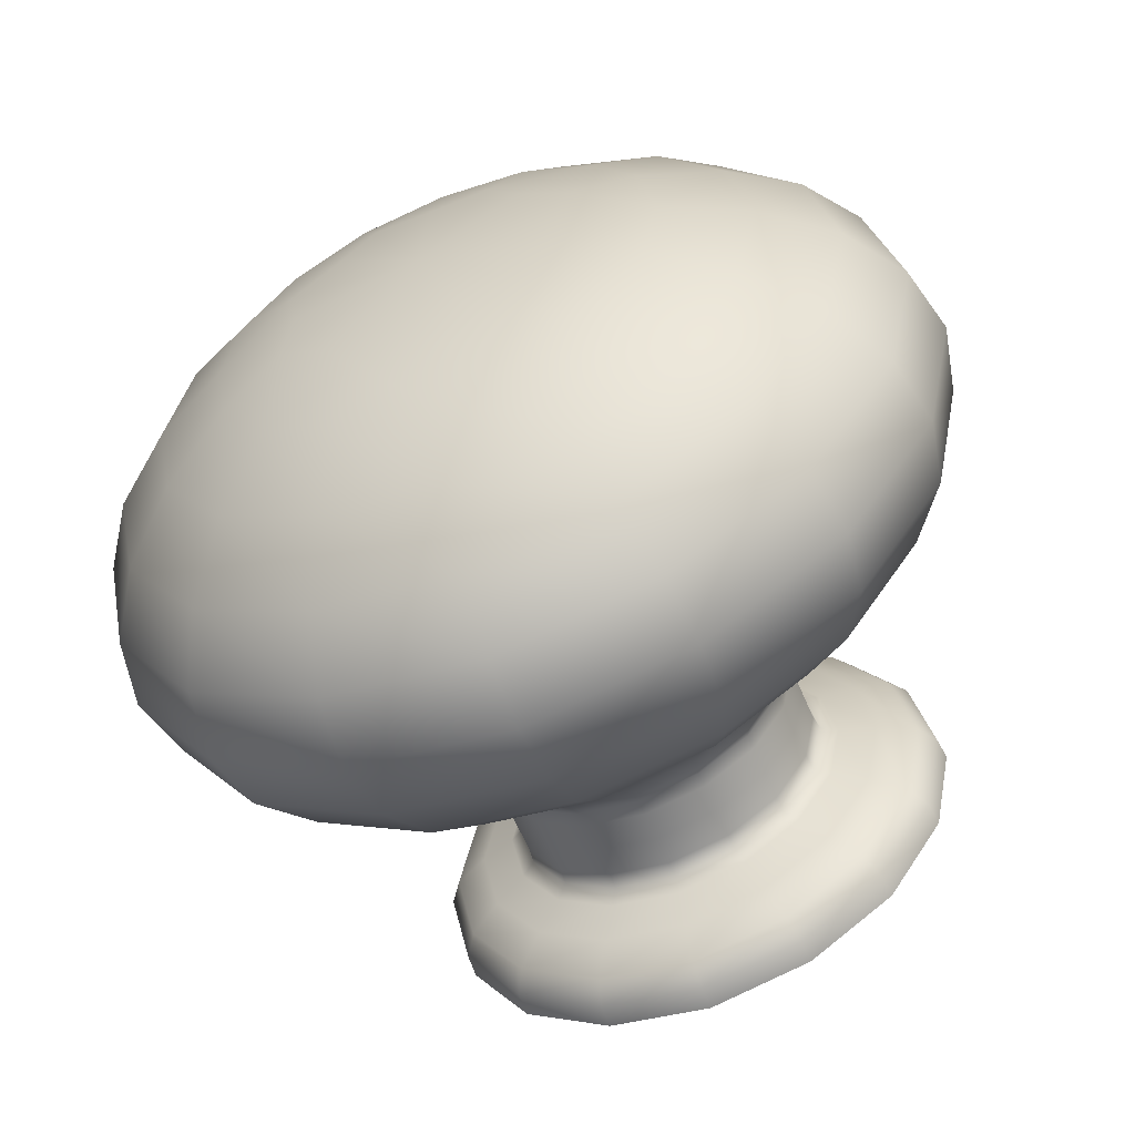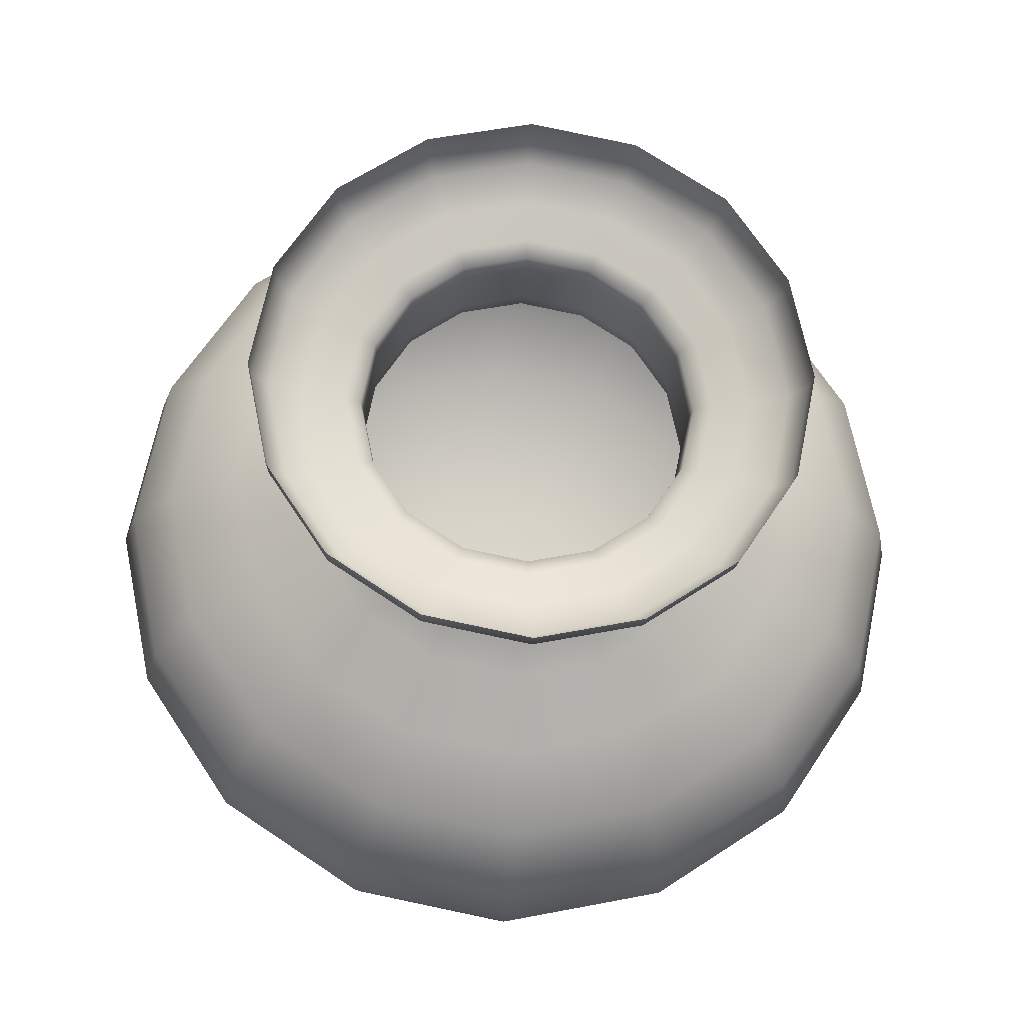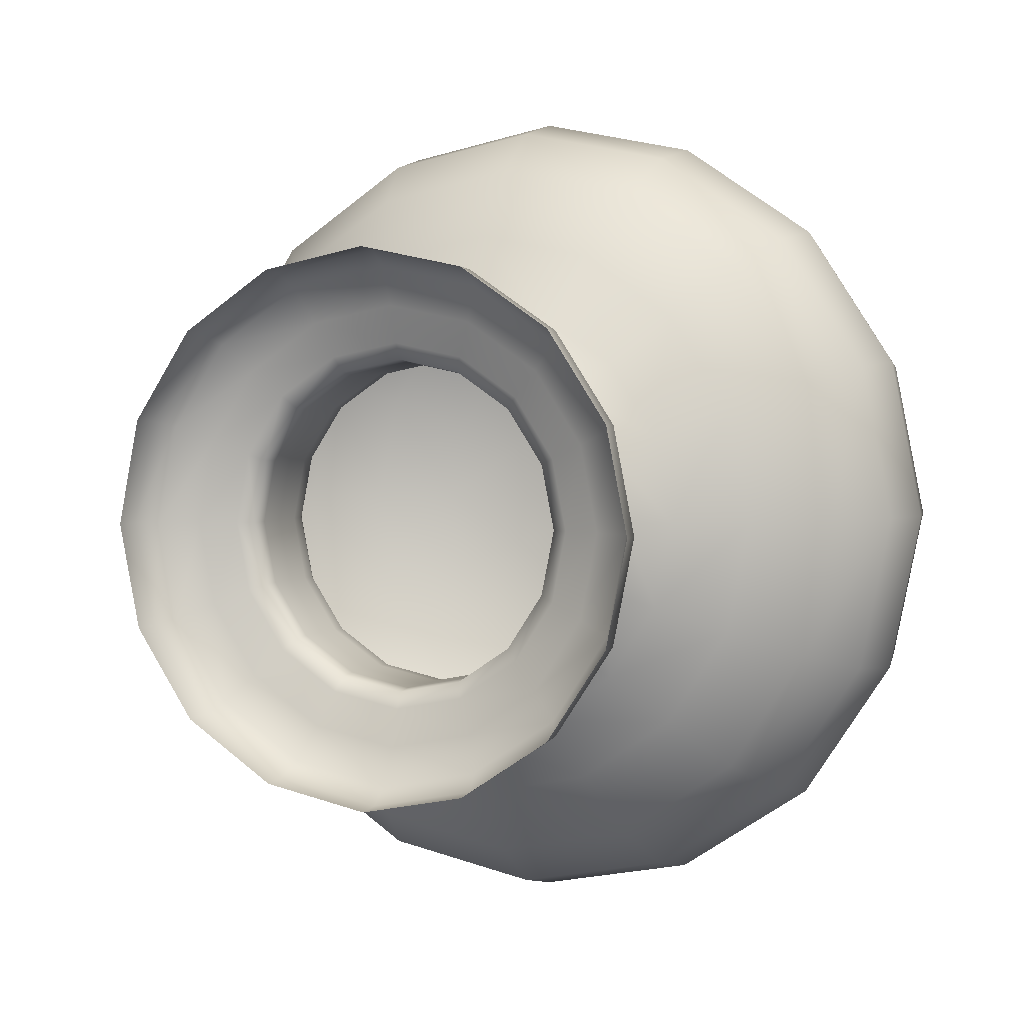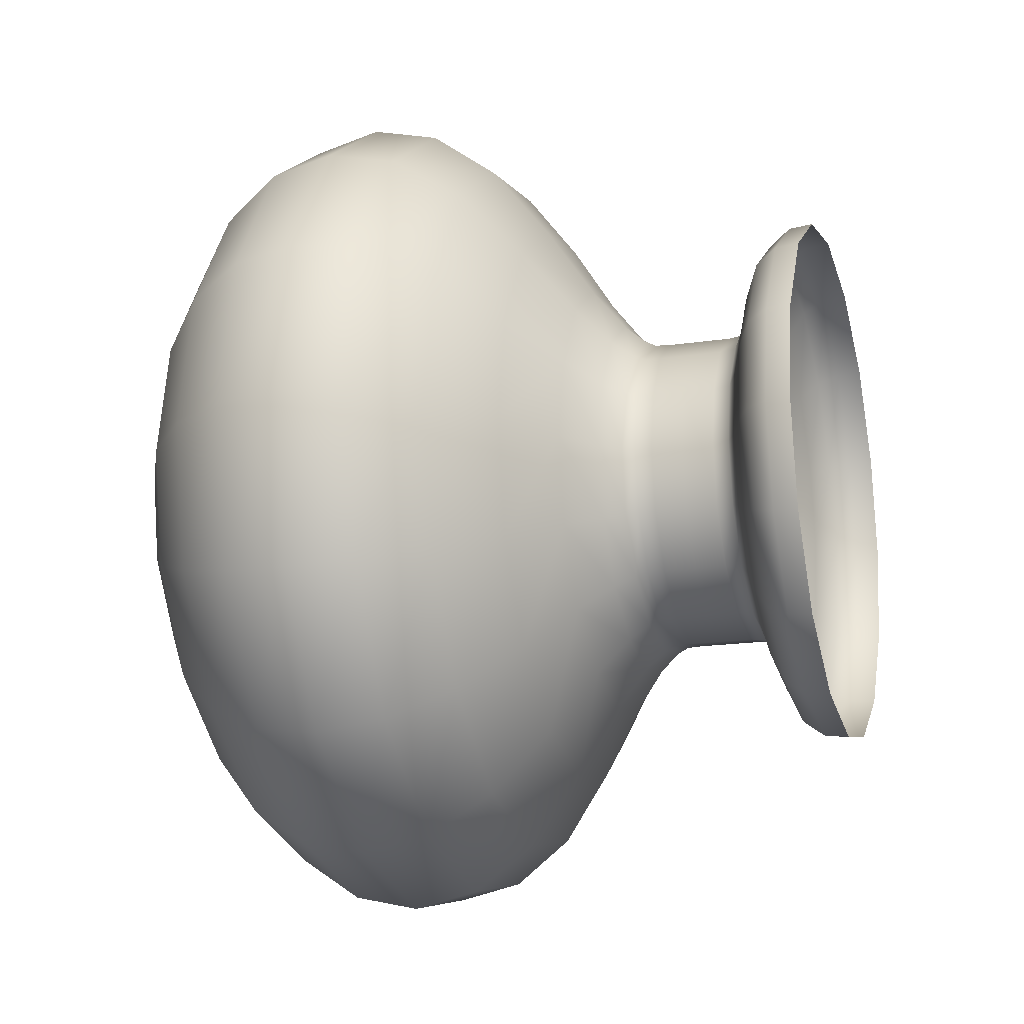
<metadata>
{"format":"obj","ext":"obj","renderer":"f3d","projection":"perspective","resolution":1024,"background":"white","views":[{"elev":-59.3,"azim":112.6,"up":"+Y"},{"elev":-22.4,"azim":-93.2,"up":"+Z"},{"elev":3.2,"azim":-66.3,"up":"+Y"},{"elev":-17.5,"azim":-163.3,"up":"+Z"}]}
</metadata>
<code>
o Door-Handles-Upper-Left1_Sphere
v -2.046 1.724 1.231
v -2.05 1.717 1.231
v -2.056 1.715 1.231
v -2.062 1.717 1.231
v -2.066 1.724 1.231
v -2.066 1.727 1.224
v -2.062 1.722 1.219
v -2.056 1.72 1.217
v -2.05 1.722 1.219
v -2.046 1.727 1.224
v -2.045 1.734 1.231
v -2.046 1.734 1.221
v -2.05 1.734 1.214
v -2.056 1.734 1.212
v -2.062 1.734 1.215
v -2.066 1.734 1.221
v -2.066 1.741 1.224
v -2.062 1.746 1.219
v -2.056 1.748 1.217
v -2.05 1.746 1.219
v -2.046 1.741 1.224
v -2.046 1.744 1.231
v -2.05 1.751 1.231
v -2.056 1.753 1.231
v -2.062 1.75 1.231
v -2.066 1.744 1.231
v -2.066 1.741 1.238
v -2.062 1.746 1.243
v -2.056 1.748 1.245
v -2.05 1.746 1.243
v -2.046 1.741 1.238
v -2.046 1.734 1.241
v -2.05 1.734 1.248
v -2.056 1.734 1.25
v -2.062 1.734 1.248
v -2.066 1.734 1.241
v -2.066 1.727 1.238
v -2.062 1.722 1.243
v -2.056 1.72 1.245
v -2.05 1.722 1.243
v -2.046 1.727 1.238
v -2.068 1.729 1.236
v -2.068 1.734 1.239
v -2.068 1.739 1.236
v -2.068 1.742 1.231
v -2.068 1.739 1.226
v -2.068 1.734 1.223
v -2.068 1.729 1.226
v -2.068 1.726 1.231
v -2.073 1.726 1.231
v -2.073 1.728 1.225
v -2.073 1.734 1.223
v -2.073 1.74 1.225
v -2.073 1.742 1.231
v -2.073 1.74 1.237
v -2.073 1.734 1.239
v -2.073 1.728 1.237
v -2.075 1.726 1.239
v -2.075 1.734 1.242
v -2.075 1.742 1.239
v -2.075 1.745 1.231
v -2.075 1.742 1.223
v -2.075 1.734 1.22
v -2.075 1.726 1.223
v -2.075 1.723 1.231
v -2.077 1.722 1.231
v -2.077 1.725 1.222
v -2.077 1.734 1.219
v -2.077 1.743 1.222
v -2.077 1.746 1.231
v -2.077 1.743 1.24
v -2.077 1.734 1.243
v -2.077 1.725 1.24
v -2.069 1.727 1.231
v -2.072 1.727 1.231
v -2.072 1.729 1.226
v -2.069 1.729 1.226
v -2.072 1.734 1.224
v -2.069 1.734 1.224
v -2.069 1.739 1.226
v -2.072 1.739 1.226
v -2.069 1.741 1.231
v -2.072 1.741 1.231
v -2.072 1.739 1.236
v -2.069 1.739 1.236
v -2.069 1.734 1.238
v -2.072 1.734 1.238
v -2.072 1.729 1.236
v -2.069 1.729 1.236
v -2.048 1.72 1.231
v -2.053 1.715 1.231
v -2.059 1.715 1.231
v -2.064 1.721 1.231
v -2.066 1.725 1.227
v -2.064 1.725 1.222
v -2.062 1.719 1.225
v -2.059 1.721 1.218
v -2.056 1.716 1.224
v -2.053 1.721 1.218
v -2.05 1.719 1.225
v -2.048 1.724 1.221
v -2.046 1.725 1.227
v -2.046 1.73 1.222
v -2.045 1.734 1.225
v -2.05 1.728 1.216
v -2.048 1.734 1.217
v -2.056 1.727 1.213
v -2.053 1.734 1.212
v -2.062 1.728 1.216
v -2.059 1.734 1.213
v -2.066 1.73 1.222
v -2.064 1.734 1.218
v -2.066 1.738 1.222
v -2.064 1.743 1.222
v -2.062 1.74 1.216
v -2.059 1.747 1.218
v -2.056 1.741 1.213
v -2.053 1.747 1.218
v -2.05 1.74 1.216
v -2.048 1.744 1.221
v -2.046 1.738 1.222
v -2.046 1.743 1.227
v -2.05 1.749 1.225
v -2.048 1.748 1.231
v -2.056 1.752 1.224
v -2.053 1.753 1.231
v -2.062 1.749 1.225
v -2.059 1.753 1.231
v -2.066 1.743 1.227
v -2.064 1.747 1.231
v -2.066 1.743 1.235
v -2.064 1.743 1.24
v -2.062 1.749 1.237
v -2.059 1.747 1.244
v -2.056 1.752 1.238
v -2.053 1.747 1.244
v -2.05 1.749 1.237
v -2.048 1.744 1.241
v -2.046 1.743 1.235
v -2.046 1.738 1.24
v -2.05 1.74 1.246
v -2.048 1.734 1.245
v -2.056 1.741 1.249
v -2.053 1.734 1.25
v -2.062 1.74 1.246
v -2.059 1.734 1.25
v -2.066 1.738 1.24
v -2.064 1.734 1.244
v -2.066 1.73 1.24
v -2.064 1.725 1.24
v -2.062 1.728 1.246
v -2.059 1.721 1.244
v -2.056 1.727 1.249
v -2.053 1.721 1.244
v -2.05 1.728 1.246
v -2.048 1.724 1.241
v -2.046 1.73 1.24
v -2.066 1.725 1.235
v -2.062 1.719 1.237
v -2.056 1.716 1.238
v -2.05 1.719 1.237
v -2.045 1.728 1.231
v -2.046 1.725 1.235
v -2.045 1.73 1.235
v -2.045 1.734 1.237
v -2.045 1.738 1.235
v -2.045 1.74 1.231
v -2.045 1.738 1.227
v -2.045 1.73 1.227
v -2.067 1.728 1.237
v -2.068 1.727 1.234
v -2.067 1.726 1.231
v -2.067 1.734 1.239
v -2.068 1.731 1.238
v -2.067 1.74 1.237
v -2.068 1.737 1.238
v -2.067 1.742 1.231
v -2.068 1.741 1.234
v -2.067 1.74 1.225
v -2.068 1.741 1.228
v -2.067 1.734 1.223
v -2.068 1.737 1.224
v -2.067 1.728 1.225
v -2.068 1.731 1.224
v -2.068 1.727 1.228
v -2.073 1.726 1.228
v -2.073 1.731 1.224
v -2.073 1.737 1.224
v -2.073 1.741 1.228
v -2.073 1.741 1.234
v -2.073 1.737 1.239
v -2.073 1.731 1.239
v -2.073 1.726 1.234
v -2.074 1.727 1.238
v -2.075 1.723 1.235
v -2.074 1.724 1.231
v -2.074 1.734 1.241
v -2.075 1.73 1.242
v -2.074 1.741 1.238
v -2.075 1.738 1.242
v -2.074 1.744 1.231
v -2.075 1.745 1.235
v -2.074 1.741 1.224
v -2.075 1.745 1.227
v -2.074 1.734 1.221
v -2.075 1.738 1.221
v -2.074 1.727 1.224
v -2.075 1.73 1.221
v -2.075 1.723 1.227
v -2.076 1.722 1.231
v -2.077 1.723 1.226
v -2.076 1.725 1.222
v -2.077 1.729 1.22
v -2.076 1.734 1.219
v -2.077 1.739 1.22
v -2.076 1.743 1.222
v -2.077 1.745 1.226
v -2.076 1.746 1.231
v -2.077 1.745 1.236
v -2.076 1.743 1.24
v -2.077 1.739 1.242
v -2.076 1.734 1.243
v -2.077 1.729 1.242
v -2.076 1.725 1.24
v -2.077 1.723 1.236
v -2.069 1.727 1.231
v -2.071 1.727 1.231
v -2.073 1.727 1.231
v -2.073 1.729 1.226
v -2.071 1.729 1.226
v -2.069 1.729 1.226
v -2.073 1.734 1.224
v -2.071 1.734 1.224
v -2.069 1.734 1.224
v -2.069 1.739 1.226
v -2.071 1.739 1.226
v -2.073 1.739 1.226
v -2.069 1.741 1.231
v -2.071 1.741 1.231
v -2.073 1.741 1.231
v -2.073 1.739 1.236
v -2.071 1.739 1.236
v -2.069 1.739 1.236
v -2.069 1.734 1.238
v -2.071 1.734 1.238
v -2.073 1.734 1.238
v -2.073 1.729 1.236
v -2.071 1.729 1.236
v -2.069 1.729 1.236
v -2.069 1.727 1.228
v -2.072 1.727 1.228
v -2.069 1.731 1.224
v -2.072 1.731 1.224
v -2.069 1.737 1.224
v -2.072 1.737 1.224
v -2.069 1.741 1.228
v -2.072 1.741 1.228
v -2.069 1.741 1.234
v -2.072 1.741 1.234
v -2.069 1.737 1.238
v -2.072 1.737 1.238
v -2.069 1.731 1.238
v -2.072 1.731 1.238
v -2.069 1.727 1.234
v -2.072 1.727 1.234
v -2.064 1.722 1.226
v -2.059 1.717 1.224
v -2.053 1.717 1.224
v -2.048 1.721 1.226
v -2.045 1.728 1.228
v -2.045 1.731 1.225
v -2.048 1.729 1.218
v -2.053 1.727 1.214
v -2.059 1.727 1.214
v -2.064 1.729 1.219
v -2.064 1.739 1.219
v -2.059 1.741 1.214
v -2.053 1.741 1.214
v -2.048 1.739 1.218
v -2.045 1.737 1.225
v -2.045 1.74 1.228
v -2.048 1.747 1.226
v -2.053 1.751 1.224
v -2.059 1.751 1.224
v -2.064 1.746 1.226
v -2.064 1.746 1.236
v -2.059 1.751 1.238
v -2.053 1.751 1.238
v -2.048 1.747 1.236
v -2.045 1.74 1.234
v -2.045 1.737 1.237
v -2.048 1.739 1.244
v -2.053 1.741 1.248
v -2.059 1.741 1.248
v -2.064 1.739 1.243
v -2.064 1.729 1.243
v -2.059 1.727 1.248
v -2.053 1.727 1.248
v -2.048 1.729 1.244
v -2.045 1.731 1.237
v -2.045 1.728 1.234
v -2.048 1.721 1.236
v -2.053 1.717 1.238
v -2.059 1.717 1.238
v -2.064 1.722 1.236
v -2.067 1.726 1.234
v -2.067 1.731 1.239
v -2.067 1.737 1.239
v -2.067 1.742 1.234
v -2.067 1.742 1.228
v -2.067 1.737 1.223
v -2.067 1.731 1.223
v -2.067 1.726 1.228
v -2.074 1.725 1.235
v -2.074 1.73 1.24
v -2.074 1.738 1.24
v -2.074 1.743 1.235
v -2.074 1.743 1.227
v -2.074 1.738 1.222
v -2.074 1.73 1.222
v -2.074 1.725 1.227
v -2.076 1.723 1.226
v -2.076 1.729 1.22
v -2.076 1.739 1.22
v -2.076 1.745 1.226
v -2.076 1.745 1.236
v -2.076 1.739 1.242
v -2.076 1.729 1.242
v -2.076 1.723 1.236
v -2.069 1.727 1.228
v -2.071 1.727 1.228
v -2.073 1.727 1.228
v -2.069 1.731 1.224
v -2.071 1.731 1.224
v -2.073 1.731 1.224
v -2.069 1.737 1.224
v -2.071 1.737 1.224
v -2.073 1.737 1.224
v -2.069 1.741 1.228
v -2.071 1.741 1.228
v -2.073 1.741 1.228
v -2.069 1.741 1.234
v -2.071 1.741 1.234
v -2.073 1.741 1.234
v -2.069 1.737 1.238
v -2.071 1.737 1.238
v -2.073 1.737 1.238
v -2.069 1.731 1.238
v -2.071 1.731 1.238
v -2.073 1.731 1.238
v -2.069 1.727 1.234
v -2.071 1.727 1.234
v -2.073 1.727 1.234
f 4 93 266 96
f 93 5 94 266
f 266 94 6 95
f 96 266 95 7
f 3 92 267 98
f 92 4 96 267
f 267 96 7 97
f 98 267 97 8
f 2 91 268 100
f 91 3 98 268
f 268 98 8 99
f 100 268 99 9
f 1 90 269 102
f 90 2 100 269
f 269 100 9 101
f 102 269 101 10
f 11 162 270 169
f 1 102 270 162
f 10 169 270 102
f 11 169 271 104
f 10 103 271 169
f 12 104 271 103
f 10 101 272 103
f 101 9 105 272
f 272 105 13 106
f 103 272 106 12
f 9 99 273 105
f 99 8 107 273
f 273 107 14 108
f 105 273 108 13
f 8 97 274 107
f 97 7 109 274
f 274 109 15 110
f 107 274 110 14
f 7 95 275 109
f 95 6 111 275
f 275 111 16 112
f 109 275 112 15
f 15 112 276 115
f 112 16 113 276
f 276 113 17 114
f 115 276 114 18
f 14 110 277 117
f 110 15 115 277
f 277 115 18 116
f 117 277 116 19
f 13 108 278 119
f 108 14 117 278
f 278 117 19 118
f 119 278 118 20
f 12 106 279 121
f 106 13 119 279
f 279 119 20 120
f 121 279 120 21
f 11 104 280 168
f 12 121 280 104
f 21 168 280 121
f 11 168 281 167
f 21 122 281 168
f 22 167 281 122
f 21 120 282 122
f 120 20 123 282
f 282 123 23 124
f 122 282 124 22
f 20 118 283 123
f 118 19 125 283
f 283 125 24 126
f 123 283 126 23
f 19 116 284 125
f 116 18 127 284
f 284 127 25 128
f 125 284 128 24
f 18 114 285 127
f 114 17 129 285
f 285 129 26 130
f 127 285 130 25
f 25 130 286 133
f 130 26 131 286
f 286 131 27 132
f 133 286 132 28
f 24 128 287 135
f 128 25 133 287
f 287 133 28 134
f 135 287 134 29
f 23 126 288 137
f 126 24 135 288
f 288 135 29 136
f 137 288 136 30
f 22 124 289 139
f 124 23 137 289
f 289 137 30 138
f 139 289 138 31
f 11 167 290 166
f 22 139 290 167
f 31 166 290 139
f 11 166 291 165
f 31 140 291 166
f 32 165 291 140
f 31 138 292 140
f 138 30 141 292
f 292 141 33 142
f 140 292 142 32
f 30 136 293 141
f 136 29 143 293
f 293 143 34 144
f 141 293 144 33
f 29 134 294 143
f 134 28 145 294
f 294 145 35 146
f 143 294 146 34
f 28 132 295 145
f 132 27 147 295
f 295 147 36 148
f 145 295 148 35
f 35 148 296 151
f 148 36 149 296
f 296 149 37 150
f 151 296 150 38
f 34 146 297 153
f 146 35 151 297
f 297 151 38 152
f 153 297 152 39
f 33 144 298 155
f 144 34 153 298
f 298 153 39 154
f 155 298 154 40
f 32 142 299 157
f 142 33 155 299
f 299 155 40 156
f 157 299 156 41
f 11 165 300 164
f 32 157 300 165
f 41 164 300 157
f 41 163 301 164
f 1 162 301 163
f 11 164 301 162
f 2 90 302 161
f 90 1 163 302
f 302 163 41 156
f 161 302 156 40
f 40 154 303 161
f 154 39 160 303
f 303 160 3 91
f 161 303 91 2
f 39 152 304 160
f 152 38 159 304
f 304 159 4 92
f 160 304 92 3
f 38 150 305 159
f 150 37 158 305
f 305 158 5 93
f 159 305 93 4
f 5 158 306 172
f 158 37 170 306
f 306 170 42 171
f 172 306 171 49
f 37 149 307 170
f 149 36 173 307
f 307 173 43 174
f 170 307 174 42
f 36 147 308 173
f 147 27 175 308
f 308 175 44 176
f 173 308 176 43
f 27 131 309 175
f 131 26 177 309
f 309 177 45 178
f 175 309 178 44
f 26 129 310 177
f 129 17 179 310
f 310 179 46 180
f 177 310 180 45
f 17 113 311 179
f 113 16 181 311
f 311 181 47 182
f 179 311 182 46
f 16 111 312 181
f 111 6 183 312
f 312 183 48 184
f 181 312 184 47
f 6 94 313 183
f 94 5 172 313
f 313 172 49 185
f 183 313 185 48
f 50 193 314 196
f 193 57 194 314
f 314 194 58 195
f 196 314 195 65
f 57 192 315 194
f 192 56 197 315
f 315 197 59 198
f 194 315 198 58
f 56 191 316 197
f 191 55 199 316
f 316 199 60 200
f 197 316 200 59
f 55 190 317 199
f 190 54 201 317
f 317 201 61 202
f 199 317 202 60
f 54 189 318 201
f 189 53 203 318
f 318 203 62 204
f 201 318 204 61
f 53 188 319 203
f 188 52 205 319
f 319 205 63 206
f 203 319 206 62
f 52 187 320 205
f 187 51 207 320
f 320 207 64 208
f 205 320 208 63
f 51 186 321 207
f 186 50 196 321
f 321 196 65 209
f 207 321 209 64
f 64 209 322 212
f 209 65 210 322
f 322 210 66 211
f 212 322 211 67
f 63 208 323 214
f 208 64 212 323
f 323 212 67 213
f 214 323 213 68
f 62 206 324 216
f 206 63 214 324
f 324 214 68 215
f 216 324 215 69
f 61 204 325 218
f 204 62 216 325
f 325 216 69 217
f 218 325 217 70
f 60 202 326 220
f 202 61 218 326
f 326 218 70 219
f 220 326 219 71
f 59 200 327 222
f 200 60 220 327
f 327 220 71 221
f 222 327 221 72
f 58 198 328 224
f 198 59 222 328
f 328 222 72 223
f 224 328 223 73
f 65 195 329 210
f 195 58 224 329
f 329 224 73 225
f 210 329 225 66
f 49 226 330 185
f 226 74 250 330
f 330 250 77 231
f 185 330 231 48
f 74 227 331 250
f 227 75 251 331
f 331 251 76 230
f 250 331 230 77
f 75 228 332 251
f 228 50 186 332
f 332 186 51 229
f 251 332 229 76
f 48 231 333 184
f 231 77 252 333
f 333 252 79 234
f 184 333 234 47
f 77 230 334 252
f 230 76 253 334
f 334 253 78 233
f 252 334 233 79
f 76 229 335 253
f 229 51 187 335
f 335 187 52 232
f 253 335 232 78
f 47 234 336 182
f 234 79 254 336
f 336 254 80 235
f 182 336 235 46
f 79 233 337 254
f 233 78 255 337
f 337 255 81 236
f 254 337 236 80
f 78 232 338 255
f 232 52 188 338
f 338 188 53 237
f 255 338 237 81
f 46 235 339 180
f 235 80 256 339
f 339 256 82 238
f 180 339 238 45
f 80 236 340 256
f 236 81 257 340
f 340 257 83 239
f 256 340 239 82
f 81 237 341 257
f 237 53 189 341
f 341 189 54 240
f 257 341 240 83
f 45 238 342 178
f 238 82 258 342
f 342 258 85 243
f 178 342 243 44
f 82 239 343 258
f 239 83 259 343
f 343 259 84 242
f 258 343 242 85
f 83 240 344 259
f 240 54 190 344
f 344 190 55 241
f 259 344 241 84
f 44 243 345 176
f 243 85 260 345
f 345 260 86 244
f 176 345 244 43
f 85 242 346 260
f 242 84 261 346
f 346 261 87 245
f 260 346 245 86
f 84 241 347 261
f 241 55 191 347
f 347 191 56 246
f 261 347 246 87
f 43 244 348 174
f 244 86 262 348
f 348 262 89 249
f 174 348 249 42
f 86 245 349 262
f 245 87 263 349
f 349 263 88 248
f 262 349 248 89
f 87 246 350 263
f 246 56 192 350
f 350 192 57 247
f 263 350 247 88
f 42 249 351 171
f 249 89 264 351
f 351 264 74 226
f 171 351 226 49
f 89 248 352 264
f 248 88 265 352
f 352 265 75 227
f 264 352 227 74
f 88 247 353 265
f 247 57 193 353
f 353 193 50 228
f 265 353 228 75

</code>
